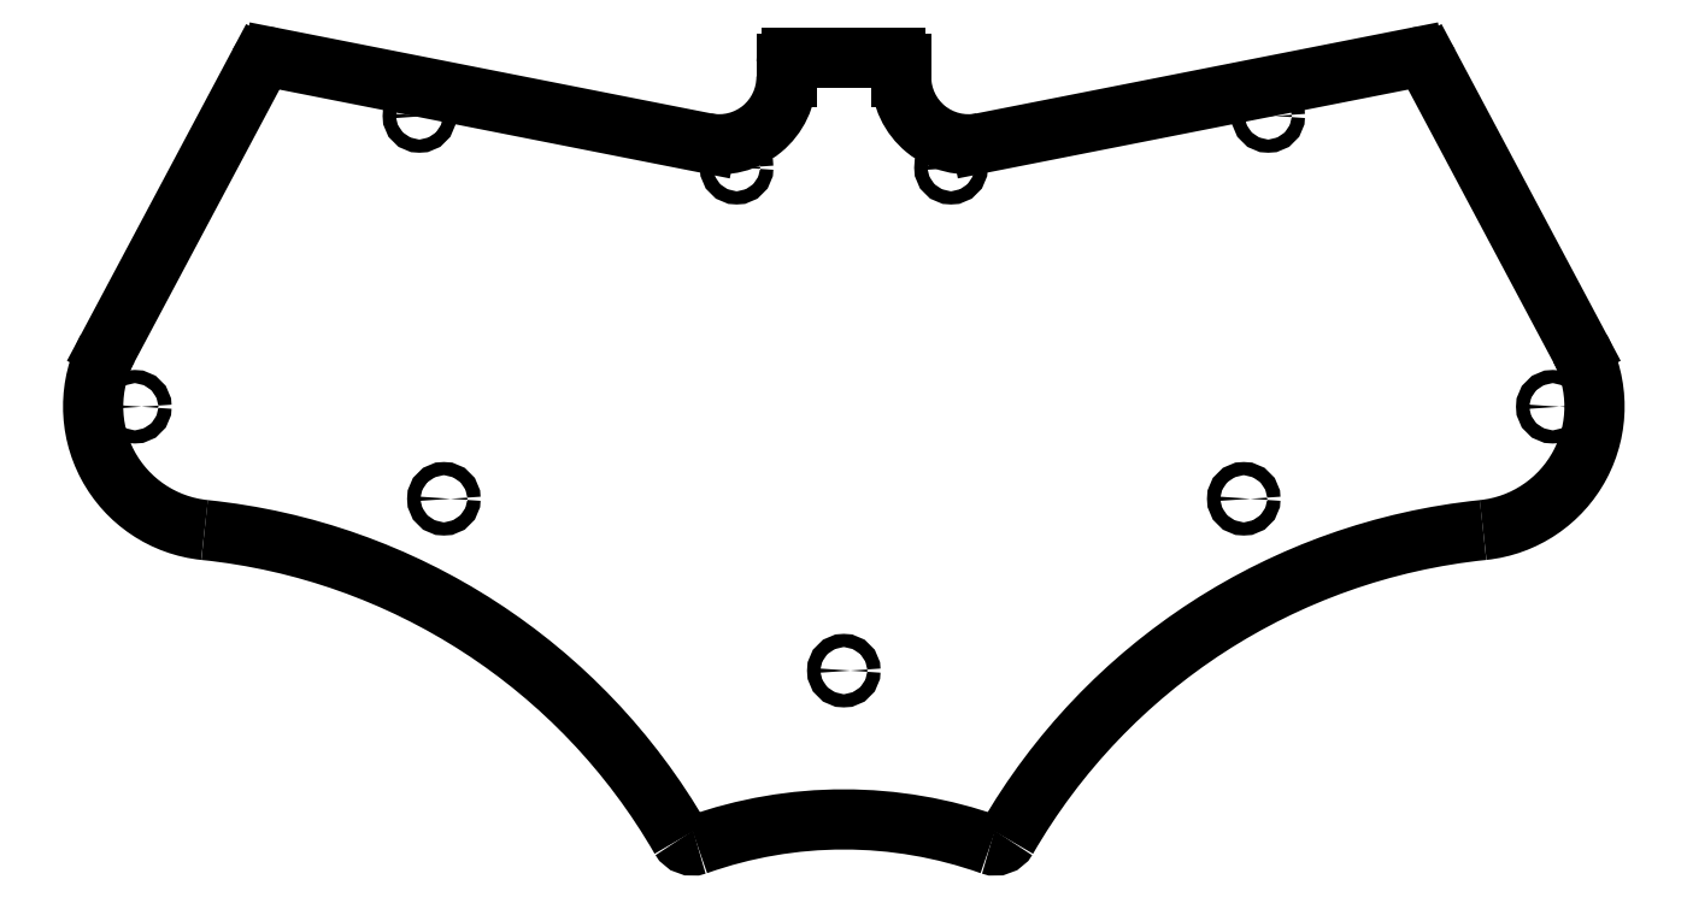
<metadata>
{"format":"dxf","ext":"dxf","renderer":"ezdxf+matplotlib","layout":"modelspace","background":"white","min_lineweight":24,"dpi":150}
</metadata>
<code>
0
SECTION
2
ENTITIES
0
LINE
8
View
10
15.97
20
136.6
30
0
11
43.34
21
188.1
31
0
0
ARC
8
View
10
45.54
20
186.9
30
0
40
2.5
50
78.83
51
152
0
LINE
8
View
10
46.03
20
189.4
30
0
11
124.5
21
173.9
31
0
0
ARC
8
View
10
126.8
20
185.9
30
0
40
12.22
50
-101.2
51
0
0
LINE
8
View
10
139.1
20
185.9
30
0
11
139.1
21
188.4
31
0
0
ARC
8
View
10
140.1
20
188.4
30
0
40
1
50
90
51
180
0
LINE
8
View
10
140.1
20
189.4
30
0
11
158.8
21
189.4
31
0
0
ARC
8
View
10
158.8
20
188.4
30
0
40
1
50
0
51
90
0
LINE
8
View
10
159.8
20
185.9
30
0
11
159.8
21
188.4
31
0
0
ARC
8
View
10
172.1
20
185.9
30
0
40
12.22
50
180
51
-78.83
0
LINE
8
View
10
174.4
20
173.9
30
0
11
252.9
21
189.4
31
0
0
ARC
8
View
10
253.4
20
186.9
30
0
40
2.5
50
28
51
101.2
0
LINE
8
View
10
282.9
20
136.6
30
0
11
255.6
21
188.1
31
0
0
ARC
8
View
10
263.1
20
126
30
0
40
22.52
50
-84.11
51
28
0
ARC
8
View
10
277
20
-8.774
30
0
40
113
50
95.89
51
150.1
0
ARC
8
View
10
176.9
20
48.89
30
0
40
2.5
50
-109.6
51
-29.94
0
ARC
8
View
10
149.5
20
-28.09
30
0
40
79.22
50
70.39
51
109.6
0
ARC
8
View
10
122
20
48.89
30
0
40
2.5
50
-150.1
51
-70.39
0
ARC
8
View
10
21.94
20
-8.774
30
0
40
113
50
29.94
51
84.11
0
ARC
8
View
10
35.86
20
126
30
0
40
22.52
50
152
51
-95.89
0
CIRCLE
8
View
10
76.94
20
109.3
40
1.2
0
CIRCLE
8
View
10
20.91
20
126
40
1.2
0
CIRCLE
8
View
10
72.5
20
178.8
40
1.2
0
CIRCLE
8
View
10
130
20
169.4
40
1.2
0
CIRCLE
8
View
10
149.5
20
78.13
40
1.2
0
CIRCLE
8
View
10
168.9
20
169.4
40
1.2
0
CIRCLE
8
View
10
226.4
20
178.8
40
1.2
0
CIRCLE
8
View
10
278
20
126
40
1.2
0
CIRCLE
8
View
10
222
20
109.3
40
1.2
0
ENDSEC
0
EOF

</code>
